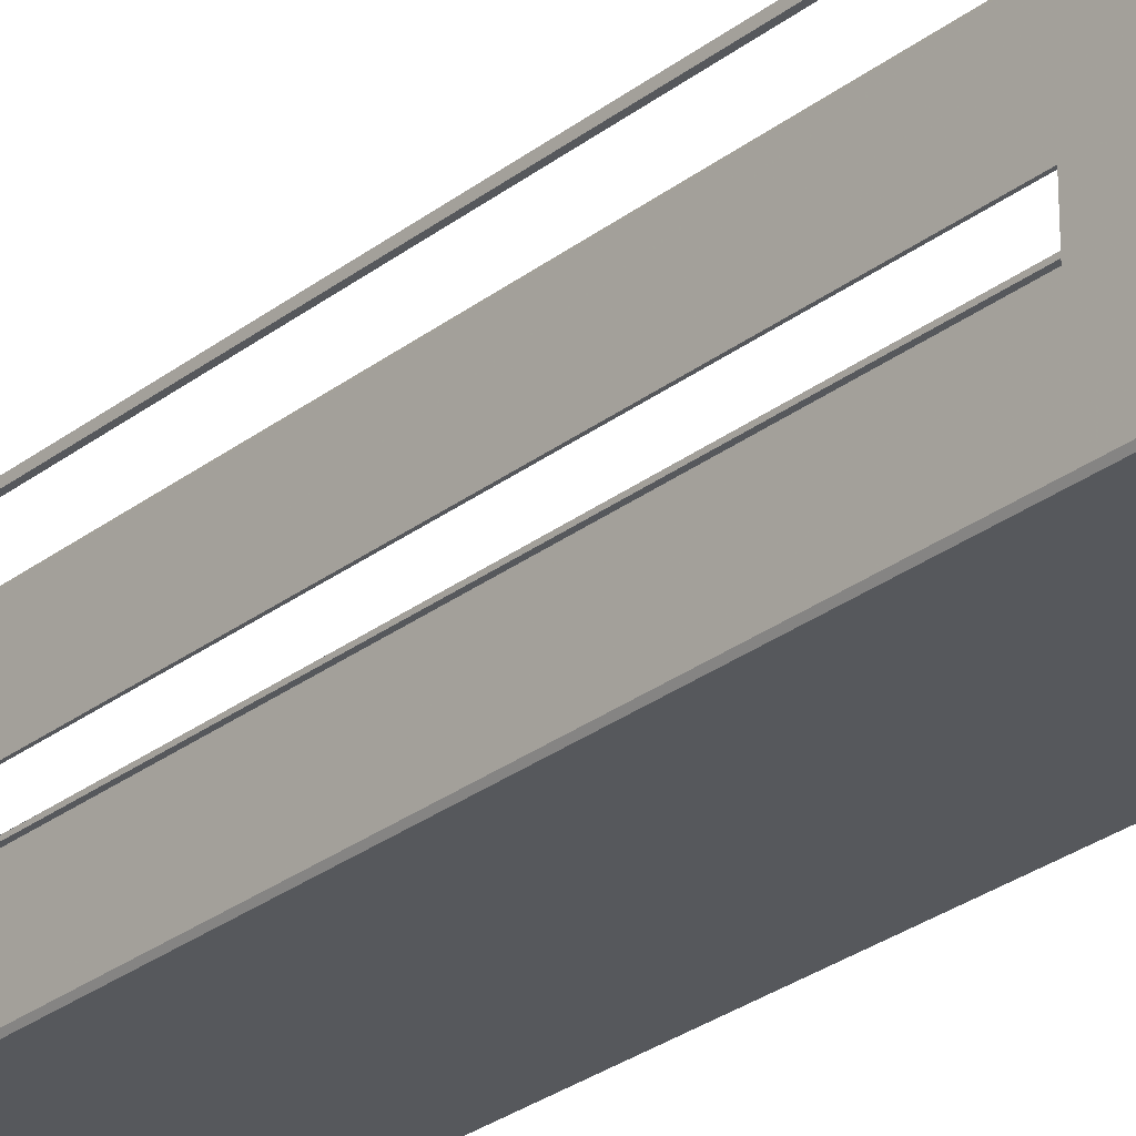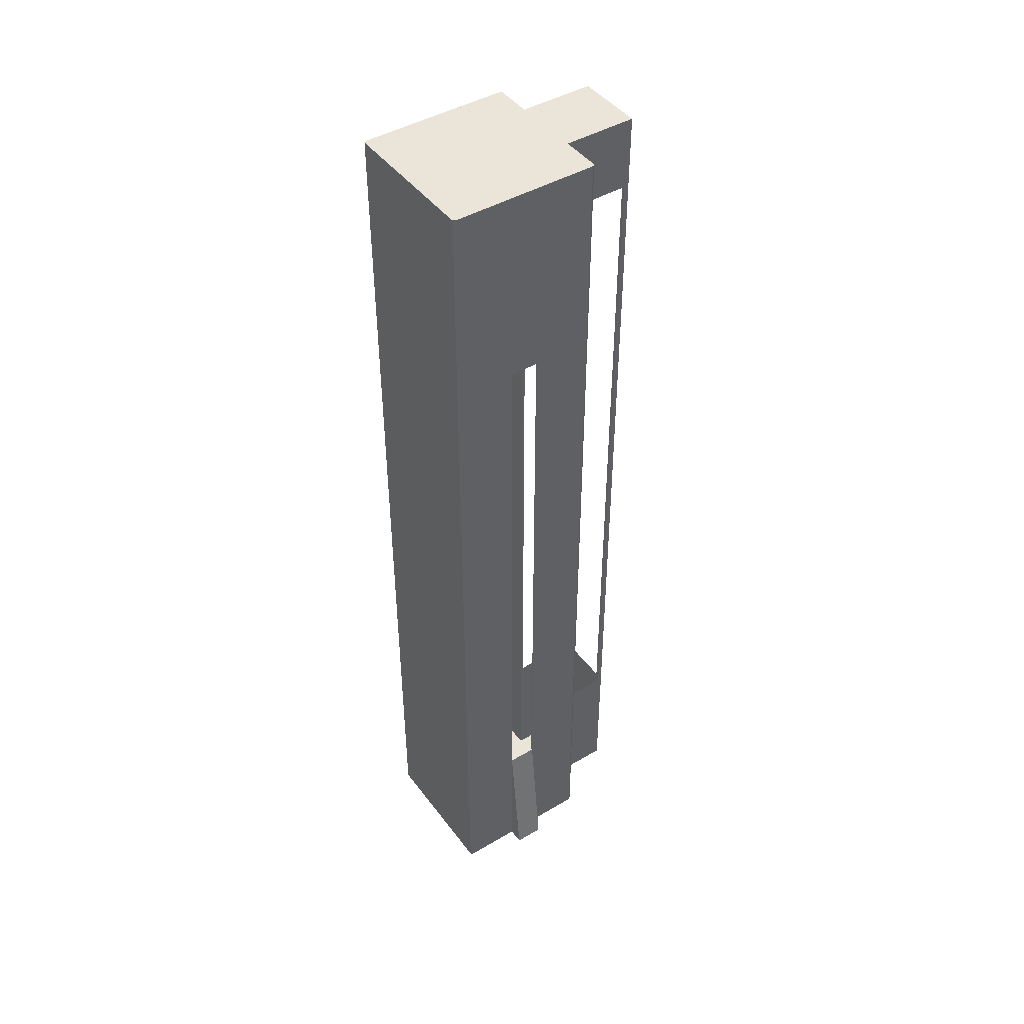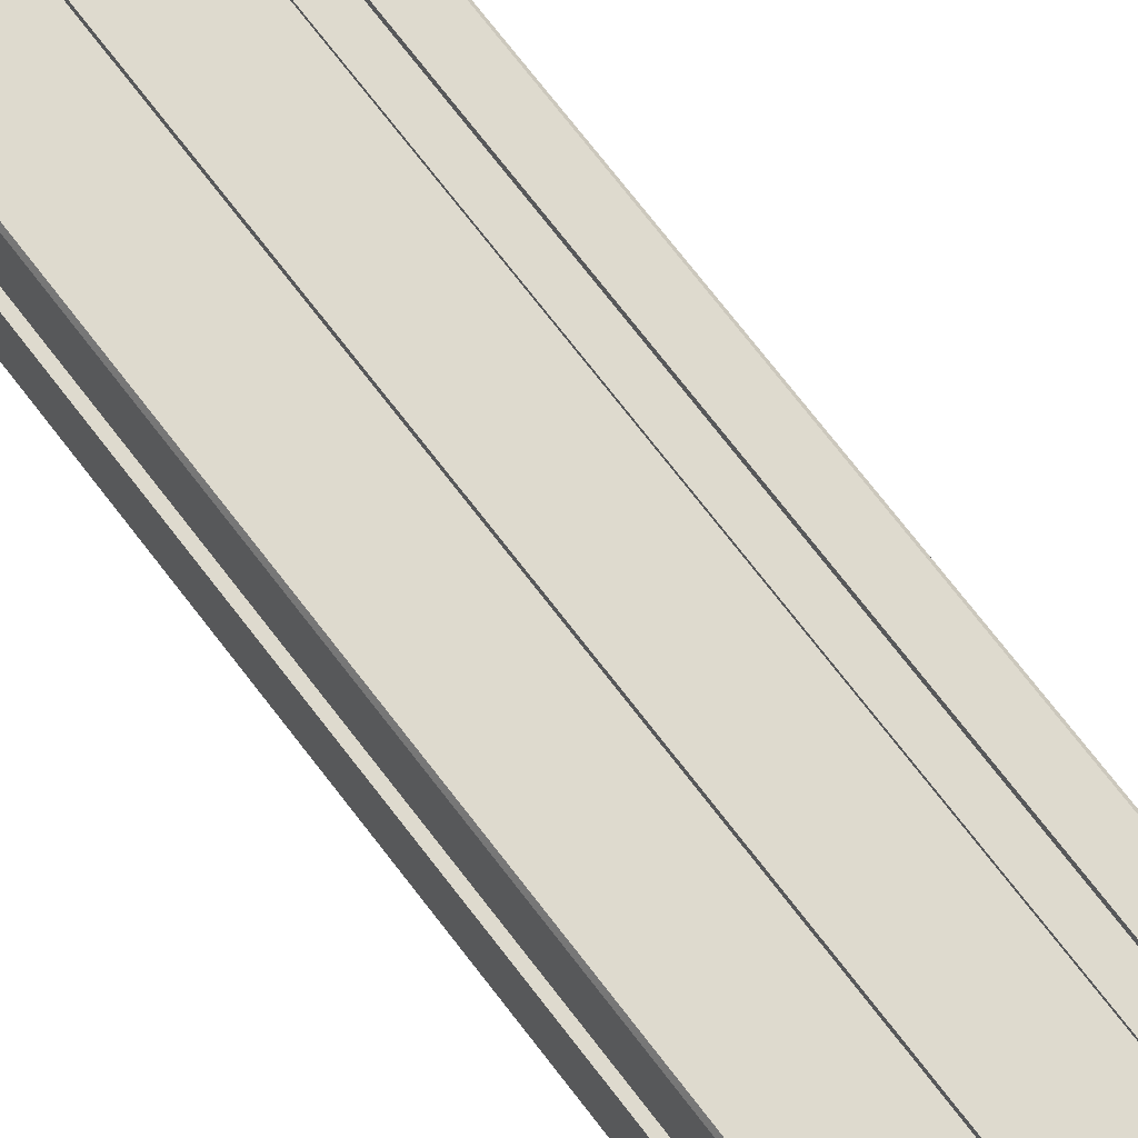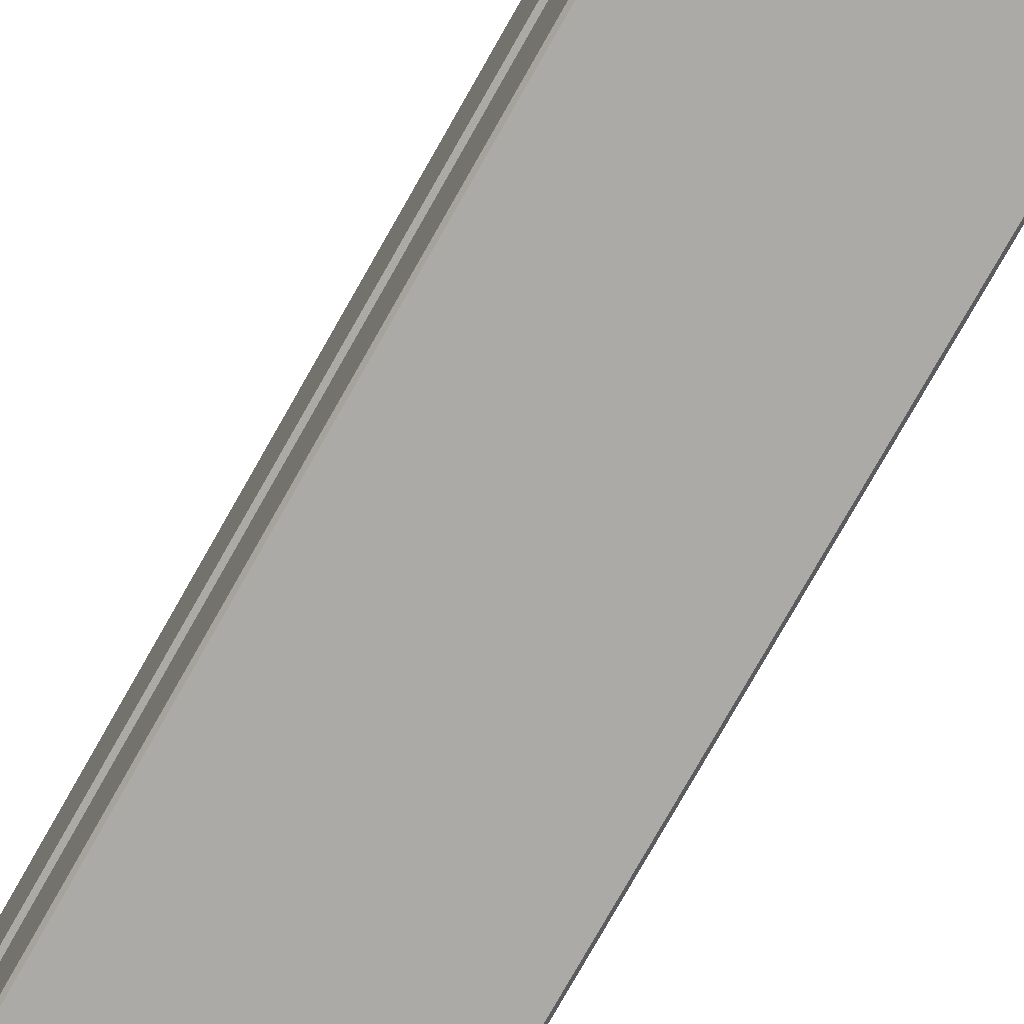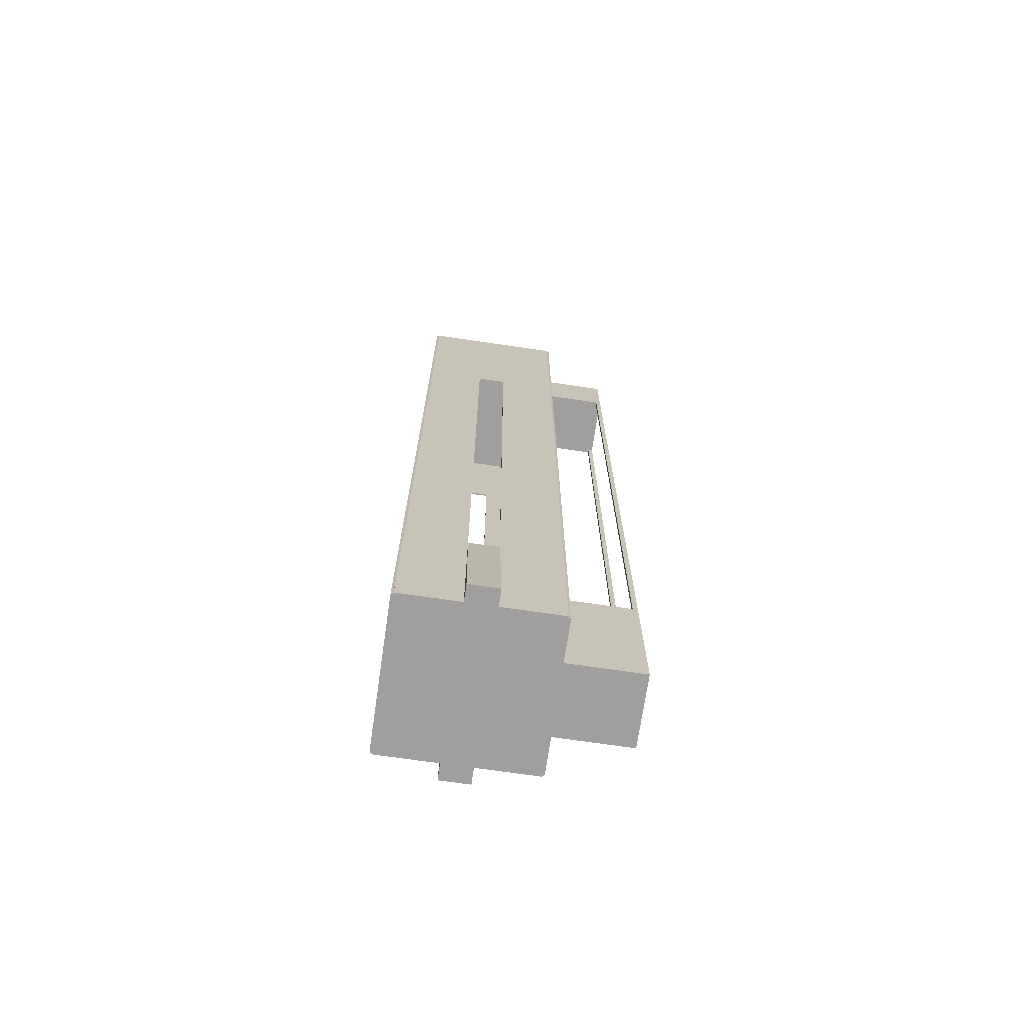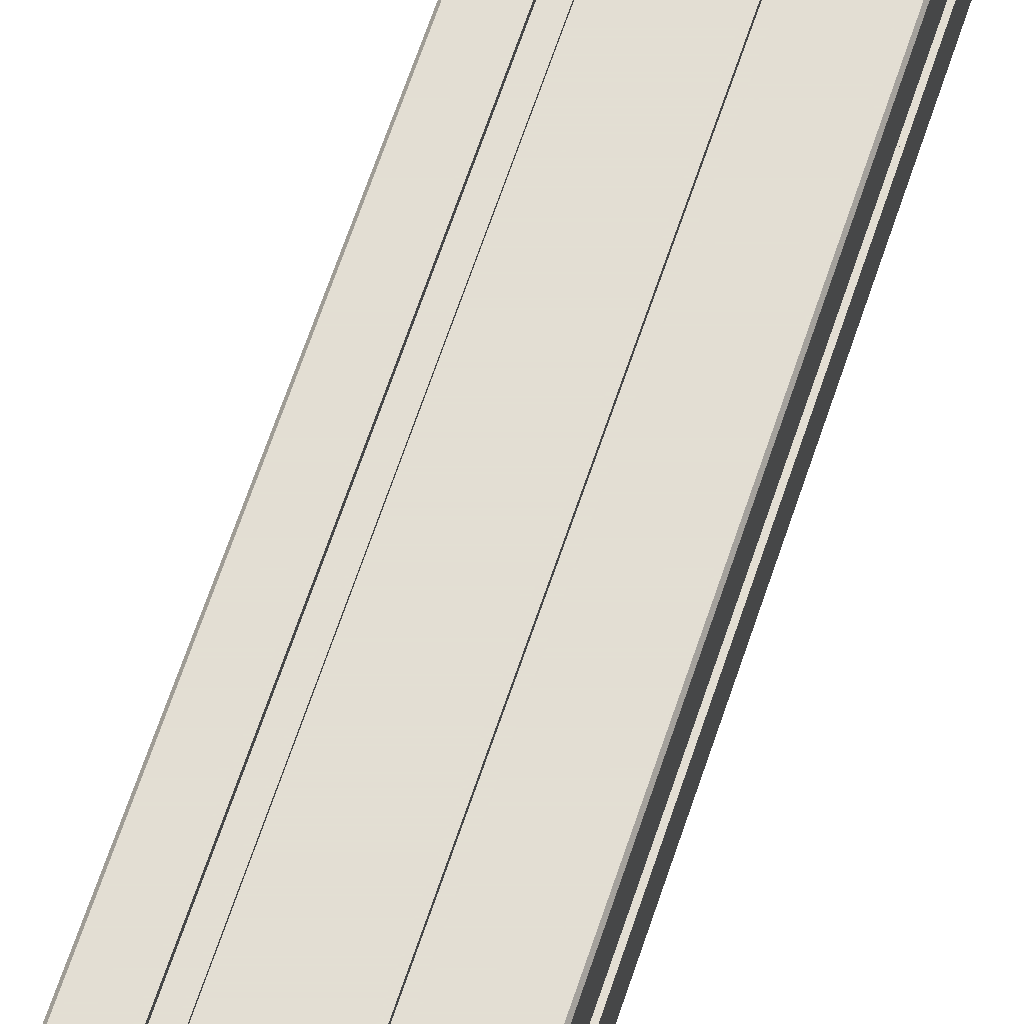
<metadata>
{"format":"obj","ext":"obj","renderer":"f3d","projection":"perspective","resolution":1024,"background":"white","views":[{"elev":-27.9,"azim":-40.7,"up":"+Y"},{"elev":44.8,"azim":55.6,"up":"+Z"},{"elev":71.2,"azim":142.7,"up":"+Y"},{"elev":-75.9,"azim":150.6,"up":"+Y"},{"elev":-71.4,"azim":81.7,"up":"+Z"},{"elev":67.2,"azim":18.7,"up":"+Y"}]}
</metadata>
<code>
g Building_2_White
v -1.022 -1 -1
v -1 -1 -1
v -1 1 -1
v -1.022 1 -1
v -1.022 -0.2 -1
v -1.022 0.2 -1
v 0.4444 1 -1
v 0.4444 1.033 -1
v -0.5 1.033 -1
v -1 1.033 -1
v 1 1 -1
v 1 -1 -1
v 1.022 1 -1
v 1.022 0.2 -1
v 1.022 -0.2 -1
v 1.022 -1 -1
v 1 -1.033 -1
v -1 -1.033 -1
v 1 1.033 -1
v -0.5 2.033 -1
v 0.4444 2.033 -1
v -1.022 -0.2 1
v -1.022 0.2 -1
v -1.022 0.2 1
v -1.022 -0.2 -1
v -1.022 1 1
v -1.022 1 -1
v -1.022 1 9.25
v -1.022 0.2 9.25
v -1.022 0.2 12
v -1.022 1 12
v -1.022 -0.2 12
v -1.022 -0.2 9.25
v -1.022 -1 12
v -1.022 -1 9.25
v -1.022 -1 1
v -1.022 -1 -1
v -1.022 1 1
v -1.022 1 -1
v -1 1 -1
v -1 1 1
v -1.011 1 1
v -1 -1 1
v -1 -1 -1
v -1.022 -1 -1
v -1.022 -1 1
v -1.011 -1 1
v 0.4444 1.033 1
v 1 1.033 -1
v 1 1.033 1
v 0.4444 1.033 -1
v 0.4444 1.033 12
v 1 1.033 12
v 0.3997 1.033 1
v 0.3997 1.033 12
v 1 1 1
v 1 1.033 -1
v 1 1 -1
v 1 1.033 1
v -0.5 1.033 1
v -1 1.033 12
v -1 1.033 1
v -0.5 1.033 12
v -0.4553 1.033 12
v -0.4553 1.033 1
v -0.5 1.033 -1
v -1 1.033 -1
v -1 1 -1
v -1 1.033 1
v -1 1 1
v -1 1.033 -1
v 1.022 0.2 1
v 1.022 -0.2 -1
v 1.022 -0.2 1
v 1.022 0.2 -1
v 1.022 -1 1
v 1.022 -1 9.25
v 1.022 -0.2 9.25
v 1.022 -0.2 12
v 1.022 0.2 12
v 1.022 0.2 9.25
v 1.022 1 12
v 1.022 1 9.25
v 1.022 1 1
v 1.022 -1 12
v 1.022 -1 -1
v 1.022 1 -1
v 1 -1 1
v 1.022 -1 -1
v 1 -1 -1
v 1.022 -1 1
v 1 1 -1
v 1.022 1 1
v 1 1 1
v 1.022 1 -1
v 1 -1.033 1
v -1 -1.033 -1
v -1 -1.033 1
v 1 -1.033 -1
v 1 -1.033 12
v -1 -1.033 12
v 1 -1 -1
v 1 -1.033 1
v 1 -1 1
v 1 -1.033 -1
v -1 -1 1
v -1 -1.033 -1
v -1 -1 -1
v -1 -1.033 1
v 1.022 -1 1
v 1 -1.033 1
v 1 -1.033 12
v 1.022 -1 12
v 1.022 -1 9.25
v 1.022 -1 -1
v 1 -1.033 -1
v 1 1.033 1
v 1.022 1 1
v 1.022 1 9.25
v 1.022 1 12
v 1 1.033 12
v 1 1.033 -1
v 1.022 1 -1
v -1 1.033 12
v -1.022 1 12
v -1.022 1 9.25
v -1.022 1 1
v -1 1.033 1
v -1.022 1 -1
v -1 1.033 -1
v -1.022 -1 12
v -1 -1.033 12
v -1 -1.033 1
v -1.022 -1 1
v -1.022 -1 9.25
v -1 -1.033 -1
v -1.022 -1 -1
v 1.022 1 12
v 1 0.2 12
v 1 1 12
v 1.022 0.2 12
v 1 -0.2 12
v 1.022 -0.2 12
v 1 1.033 12
v 0.4444 1 12
v 0.4444 1.033 12
v 1 -1 12
v 1.022 -1 12
v 1 -1.033 12
v -1 -1.033 12
v -1 -1 12
v -1.022 -1 12
v -1.011 -1 12
v -1.022 -0.2 12
v -1 -0.2 12
v -1 0.2 12
v -1.022 0.2 12
v -1 1 12
v -1.022 1 12
v -1.011 1 12
v -1 1.033 12
v -0.5 1.033 12
v -0.5 1 12
v 0.4444 2.033 12
v -0.5 2.033 12
v -0.4553 1 12
v -0.4553 1.033 12
v 0.3997 1.033 12
v 0.3997 1 12
v -1 -1 9.25
v -1 -1 1
v 1 -1 1
v 1 -1 9.25
v -1 -1 12
v 1 -1 12
v 1 -0.2 9.25
v 1 -1 12
v 1 -1 9.25
v 1 -0.2 12
v 1 0.2 9.25
v 1 0.2 12
v 1 -0.2 1
v 1 -1 1
v 1 1 9.25
v 1 0.2 1
v 1 1 1
v 1 1 12
v 1 1 9.25
v 1 1 1
v 0.4444 1 1
v 0.4444 1 12
v 1 1 12
v 0.3997 1 12
v 0.3997 1 1
v -1 0.2 9.25
v -1 1 12
v -1 1 9.25
v -1 0.2 12
v -1 0.2 1
v -1 1 1
v -1 -0.2 9.25
v -1 -0.2 12
v -1 -1 9.25
v -1 -1 1
v -1 -0.2 1
v -1 -1 12
v 1 0.2 9.25
v 1.022 0.2 1
v 1 0.2 1
v 1.022 0.2 9.25
v 1 -0.2 9.25
v 1.022 0.2 9.25
v 1 0.2 9.25
v 1.022 -0.2 9.25
v 1.022 -0.2 9.25
v 1 -0.2 1
v 1.022 -0.2 1
v 1 -0.2 9.25
v -1.022 0.2 9.25
v -1 0.2 1
v -1.022 0.2 1
v -1 0.2 9.25
v -1.022 -0.2 9.25
v -1 -0.2 1
v -1 -0.2 9.25
v -1.022 -0.2 1
v -1.022 -0.2 9.25
v -1 0.2 9.25
v -1.022 0.2 9.25
v -1 -0.2 9.25
v 1 -0.2 1
v 1.022 0.2 1
v 1.022 -0.2 1
v 1 0.2 1
v -1 0.2 1
v -1.022 -0.2 1
v -1.022 0.2 1
v -1 -0.2 1
v -0.5 1.033 -1
v -0.5 2.033 1
v -0.5 1.033 1
v -0.5 2.033 -1
v -0.5 1 12
v -0.5 1 1
v -1 1 1
v -1 1 9.25
v -1 1 12
v -0.4553 1 1
v -0.4553 1 12
v -0.5 2.033 1
v 0.4444 2.033 -1
v 0.4444 2.033 1
v -0.5 2.033 -1
v 0.4444 1.033 1
v 0.4444 2.033 -1
v 0.4444 1.033 -1
v 0.4444 2.033 1
v -1 -1 11
v 1 -1 11
v 1 -0.2 11
v 1 0.2 11
v 1 1 11
v 0.4444 1 11
v -0.5 1 11
v -1 1 11
v -1 -0.2 11
v -1 0.2 11
v -0.5 1.033 11
v 0.4444 1.033 11
v 0.4444 2.033 11
v -0.5 2.033 11
v 0.4444 1 11
v -0.5 1 12
v -0.5 1 11
v 0.4444 1 12
v -0.5 2.033 11
v -0.5 1.033 12
v -0.5 1.033 11
v -0.5 2.033 12
v 0.4444 2.033 11
v -0.5 2.033 12
v -0.5 2.033 11
v 0.4444 2.033 12
v 0.4444 1.033 11
v 0.4444 2.033 12
v 0.4444 2.033 11
v 0.4444 1.033 12
v -0.5 1.967 11
v -0.5 2.033 1
v -0.5 2.033 11
v -0.5 1.967 1
v -0.5 2.033 11
v -0.4556 2.033 1
v -0.4556 2.033 11
v -0.5 2.033 1
v -0.4556 2.033 11
v -0.4556 1.967 1
v -0.4556 1.967 11
v -0.4556 2.033 1
v -0.4556 1.967 11
v -0.5 1.967 1
v -0.5 1.967 11
v -0.4556 1.967 1
v -0.5 1.967 1
v -0.4556 2.033 1
v -0.5 2.033 1
v -0.4556 1.967 1
v -0.4556 1.967 11
v -0.5 2.033 11
v -0.4556 2.033 11
v -0.5 1.967 11
v 0.4 1.967 11
v 0.4 2.033 1
v 0.4 2.033 11
v 0.4 1.967 1
v 0.4 2.033 11
v 0.4444 2.033 1
v 0.4444 2.033 11
v 0.4 2.033 1
v 0.4444 2.033 11
v 0.4444 1.967 1
v 0.4444 1.967 11
v 0.4444 2.033 1
v 0.4444 1.967 11
v 0.4 1.967 1
v 0.4 1.967 11
v 0.4444 1.967 1
v 0.4 1.967 1
v 0.4444 2.033 1
v 0.4 2.033 1
v 0.4444 1.967 1
v 0.4444 1.967 11
v 0.4 2.033 11
v 0.4444 2.033 11
v 0.4 1.967 11
v -1.022 -0.2 -1
v -1.244 0.2 -1
v -1.022 0.2 -1
v -1.244 -0.2 -1
v -1.022 0.2 1
v -1.244 -0.2 -1
v -1.244 0.2 -1
v -1.022 -0.2 1
v -1.022 0.2 1
v -1.244 0.2 -1
v -1.022 0.2 -1
v -1.244 -0.2 -1
v -1.022 -0.2 1
v -1.022 -0.2 -1
v 1.022 0.2 -1
v 1.244 -0.2 -1
v 1.022 -0.2 -1
v 1.244 0.2 -1
v 1.022 -0.2 1
v 1.244 0.2 -1
v 1.244 -0.2 -1
v 1.022 0.2 1
v 1.244 0.2 -1
v 1.022 0.2 1
v 1.022 0.2 -1
v 1.022 -0.2 1
v 1.244 -0.2 -1
v 1.022 -0.2 -1
v -0.4553 1.033 1
v -0.4553 1 12
v -0.4553 1.033 12
v -0.4553 1 1
v 0.3997 1.033 1
v 0.3997 1 12
v 0.3997 1 1
v 0.3997 1.033 12
g Building_2_White_0
f 3 2 1
f 1 4 3
f 1 5 4
f 5 6 4
f 2 3 7
f 8 7 3
f 3 9 8
f 3 10 9
f 2 7 11
f 7 8 11
f 11 12 2
f 12 11 13
f 12 13 14
f 12 14 15
f 15 16 12
f 12 17 2
f 17 18 2
f 8 19 11
f 9 20 8
f 20 21 8
f 24 23 22
f 23 25 22
f 24 26 23
f 26 27 23
f 28 26 24
f 29 28 24
f 29 30 28
f 30 31 28
f 32 30 29
f 33 32 29
f 34 32 33
f 35 34 33
f 35 33 36
f 33 22 36
f 36 22 25
f 37 36 25
f 40 39 38
f 38 41 40
f 38 42 41
f 45 44 43
f 43 46 45
f 43 47 46
f 50 49 48
f 49 51 48
f 48 52 50
f 52 53 50
f 48 54 52
f 54 55 52
f 58 57 56
f 57 59 56
f 62 61 60
f 61 63 60
f 63 64 60
f 64 65 60
f 60 66 62
f 66 67 62
f 70 69 68
f 69 71 68
f 74 73 72
f 73 75 72
f 74 76 73
f 77 76 74
f 78 77 74
f 78 79 77
f 80 79 78
f 81 80 78
f 82 80 81
f 83 82 81
f 83 81 84
f 81 72 84
f 72 75 84
f 79 85 77
f 76 86 73
f 75 87 84
f 90 89 88
f 89 91 88
f 94 93 92
f 93 95 92
f 98 97 96
f 97 99 96
f 96 100 98
f 100 101 98
f 104 103 102
f 103 105 102
f 108 107 106
f 107 109 106
f 112 111 110
f 110 113 112
f 110 114 113
f 115 110 111
f 116 115 111
f 119 118 117
f 117 120 119
f 117 121 120
f 122 117 118
f 123 122 118
f 126 125 124
f 124 127 126
f 124 128 127
f 129 127 128
f 130 129 128
f 133 132 131
f 131 134 133
f 131 135 134
f 133 134 136
f 134 137 136
f 140 139 138
f 139 141 138
f 141 139 142
f 143 141 142
f 144 140 138
f 140 144 145
f 139 140 145
f 145 142 139
f 144 146 145
f 143 142 147
f 145 147 142
f 148 143 147
f 147 149 148
f 150 149 147
f 151 150 147
f 145 151 147
f 150 151 152
f 151 153 152
f 152 151 154
f 151 155 154
f 154 155 156
f 156 155 151
f 157 154 156
f 157 156 158
f 158 156 151
f 159 157 158
f 160 158 159
f 158 161 159
f 162 161 158
f 163 162 158
f 163 158 151
f 145 163 151
f 162 163 145
f 146 162 145
f 146 164 162
f 164 165 162
f 163 166 162
f 166 167 162
f 146 168 145
f 168 169 145
f 172 171 170
f 170 173 172
f 170 174 173
f 174 175 173
f 178 177 176
f 177 179 176
f 176 179 180
f 179 181 180
f 176 182 178
f 182 183 178
f 180 181 184
f 180 184 185
f 184 186 185
f 181 187 184
f 190 189 188
f 188 191 190
f 188 192 191
f 191 193 190
f 193 194 190
f 197 196 195
f 196 198 195
f 195 199 197
f 199 200 197
f 195 198 201
f 198 202 201
f 201 202 203
f 203 204 201
f 204 205 201
f 202 206 203
f 209 208 207
f 208 210 207
f 213 212 211
f 212 214 211
f 217 216 215
f 216 218 215
f 221 220 219
f 220 222 219
f 225 224 223
f 224 226 223
f 229 228 227
f 228 230 227
f 233 232 231
f 232 234 231
f 237 236 235
f 236 238 235
f 241 240 239
f 240 242 239
f 245 244 243
f 243 246 245
f 243 247 246
f 244 248 243
f 248 249 243
f 252 251 250
f 251 253 250
f 256 255 254
f 255 257 254
f 260 259 258
f 258 261 260
f 258 262 261
f 258 263 262
f 258 264 263
f 258 265 264
f 258 266 265
f 266 267 265
f 264 268 263
f 268 269 263
f 270 269 268
f 271 270 268
f 274 273 272
f 273 275 272
f 278 277 276
f 277 279 276
f 282 281 280
f 281 283 280
f 286 285 284
f 285 287 284
f 290 289 288
f 289 291 288
f 294 293 292
f 293 295 292
f 298 297 296
f 297 299 296
f 302 301 300
f 301 303 300
f 306 305 304
f 305 307 304
f 310 309 308
f 309 311 308
f 314 313 312
f 313 315 312
f 318 317 316
f 317 319 316
f 322 321 320
f 321 323 320
f 326 325 324
f 325 327 324
f 330 329 328
f 329 331 328
f 334 333 332
f 333 335 332
f 338 337 336
f 337 339 336
f 342 341 340
f 341 343 340
f 346 345 344
f 349 348 347
f 352 351 350
f 351 353 350
f 356 355 354
f 355 357 354
f 360 359 358
f 363 362 361
f 366 365 364
f 365 367 364
f 370 369 368
f 369 371 368

</code>
